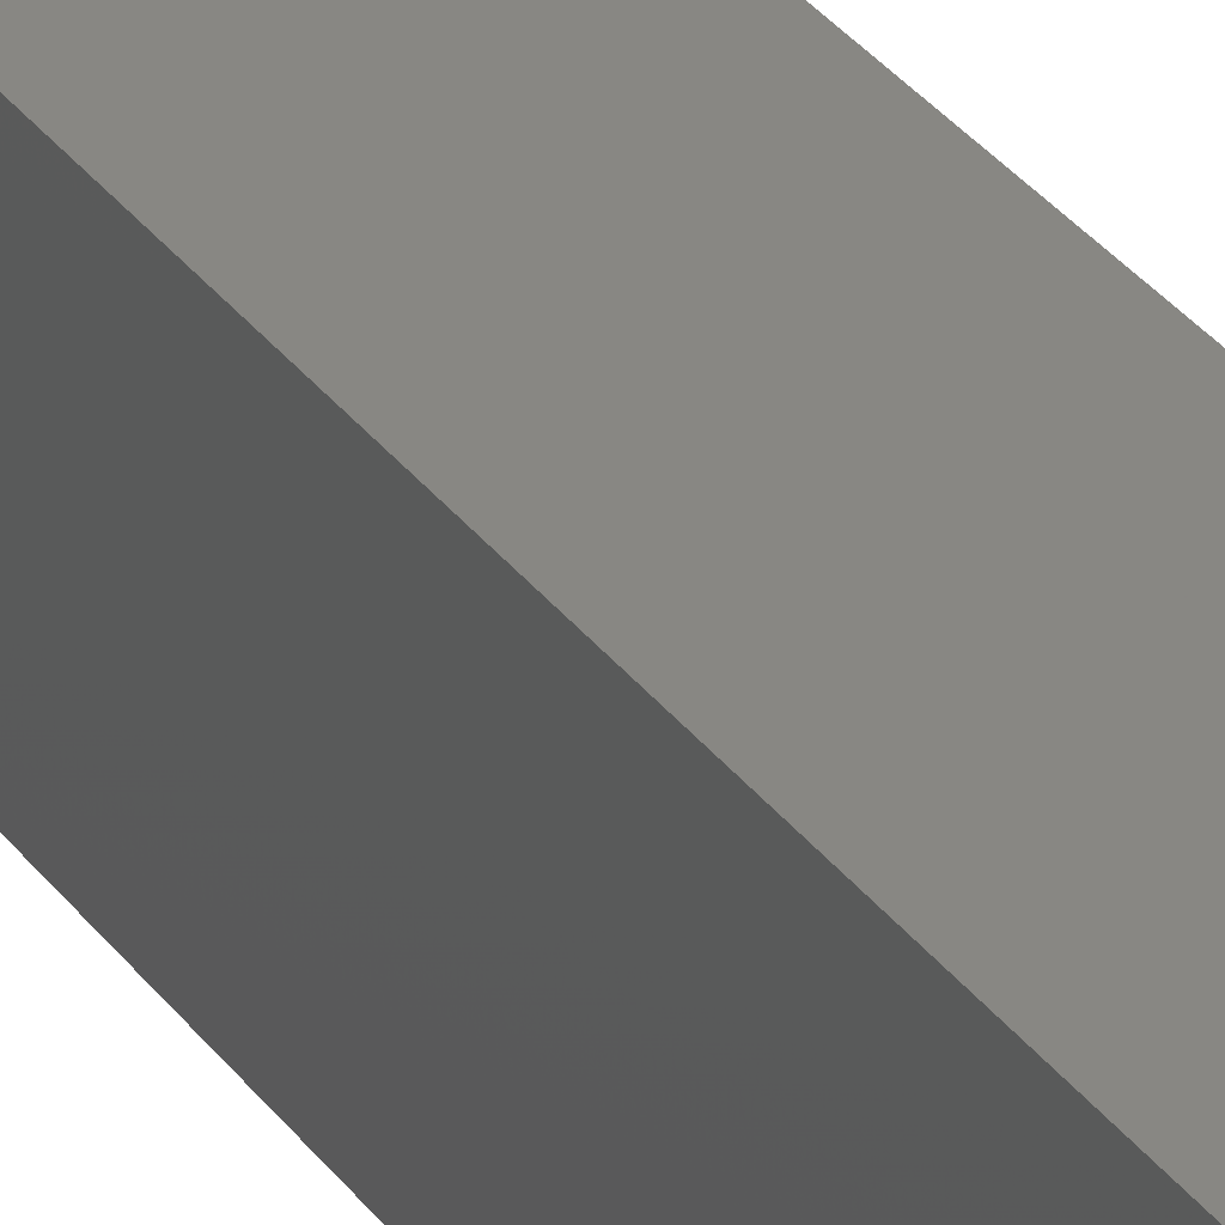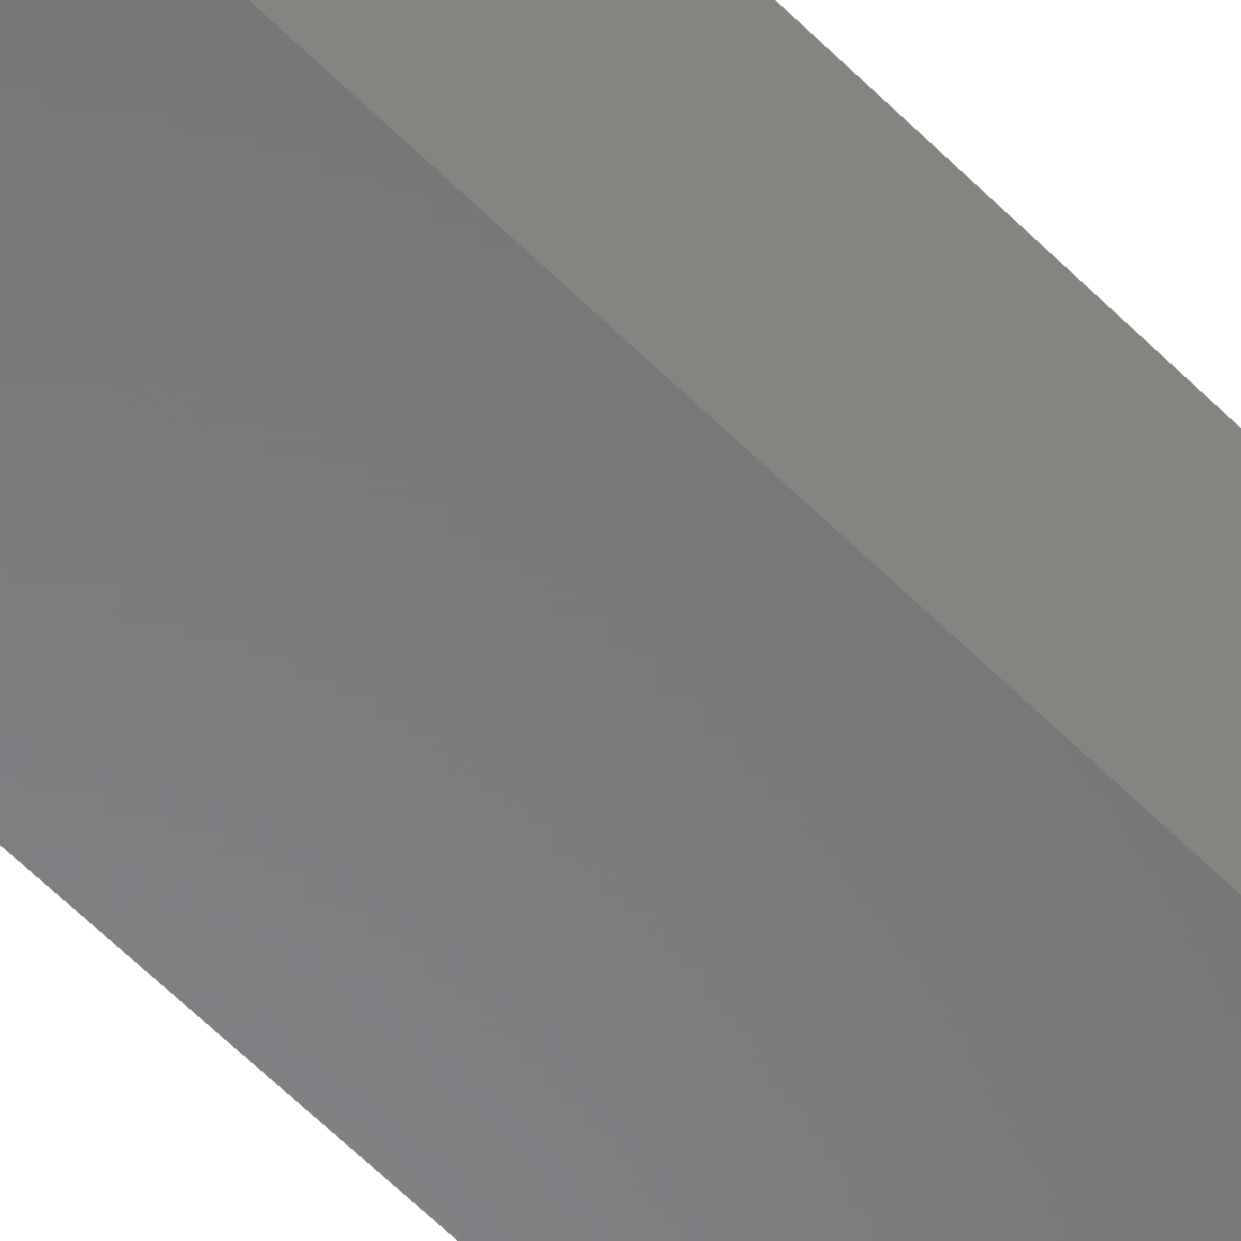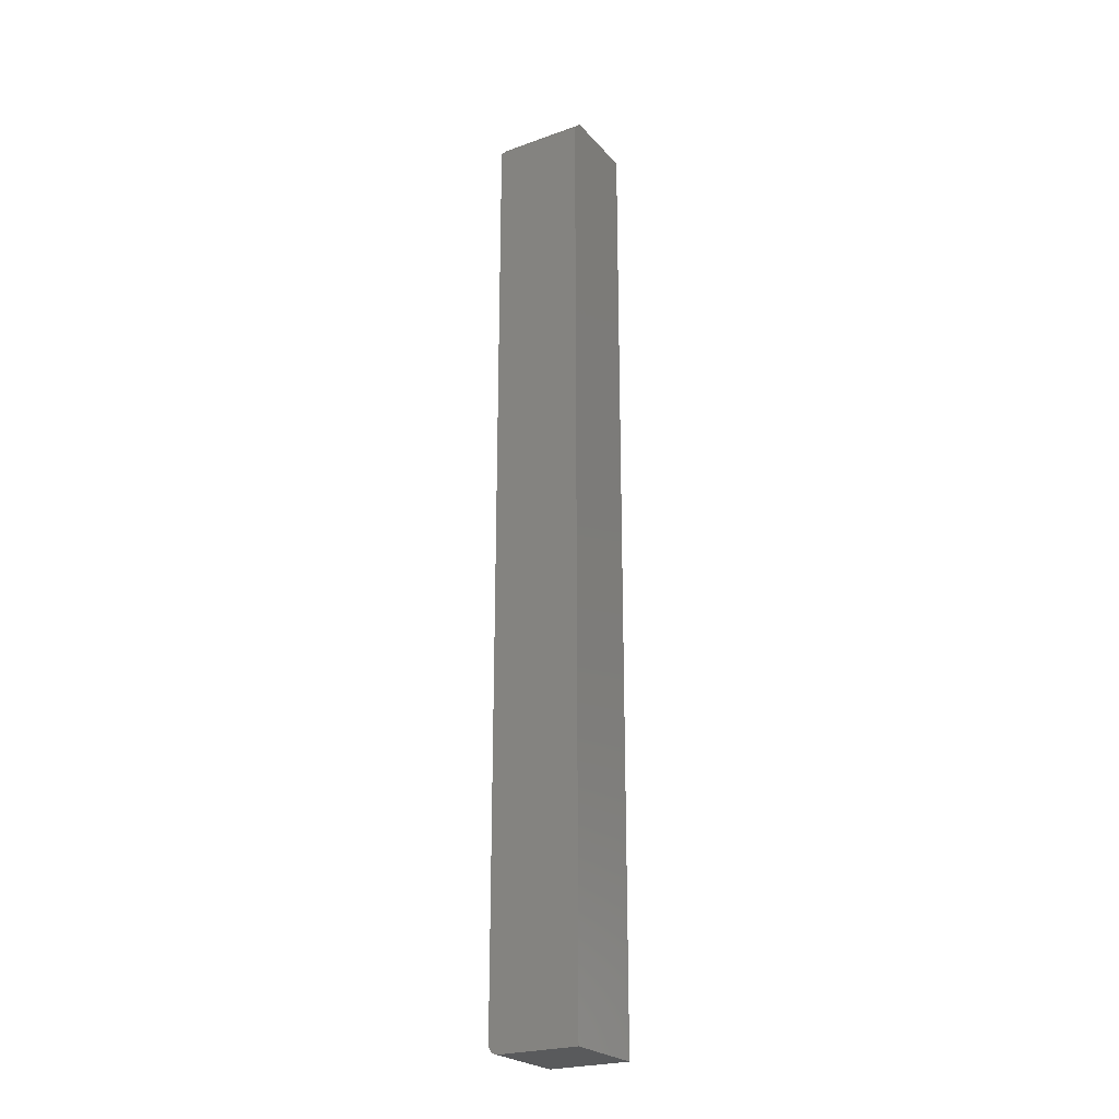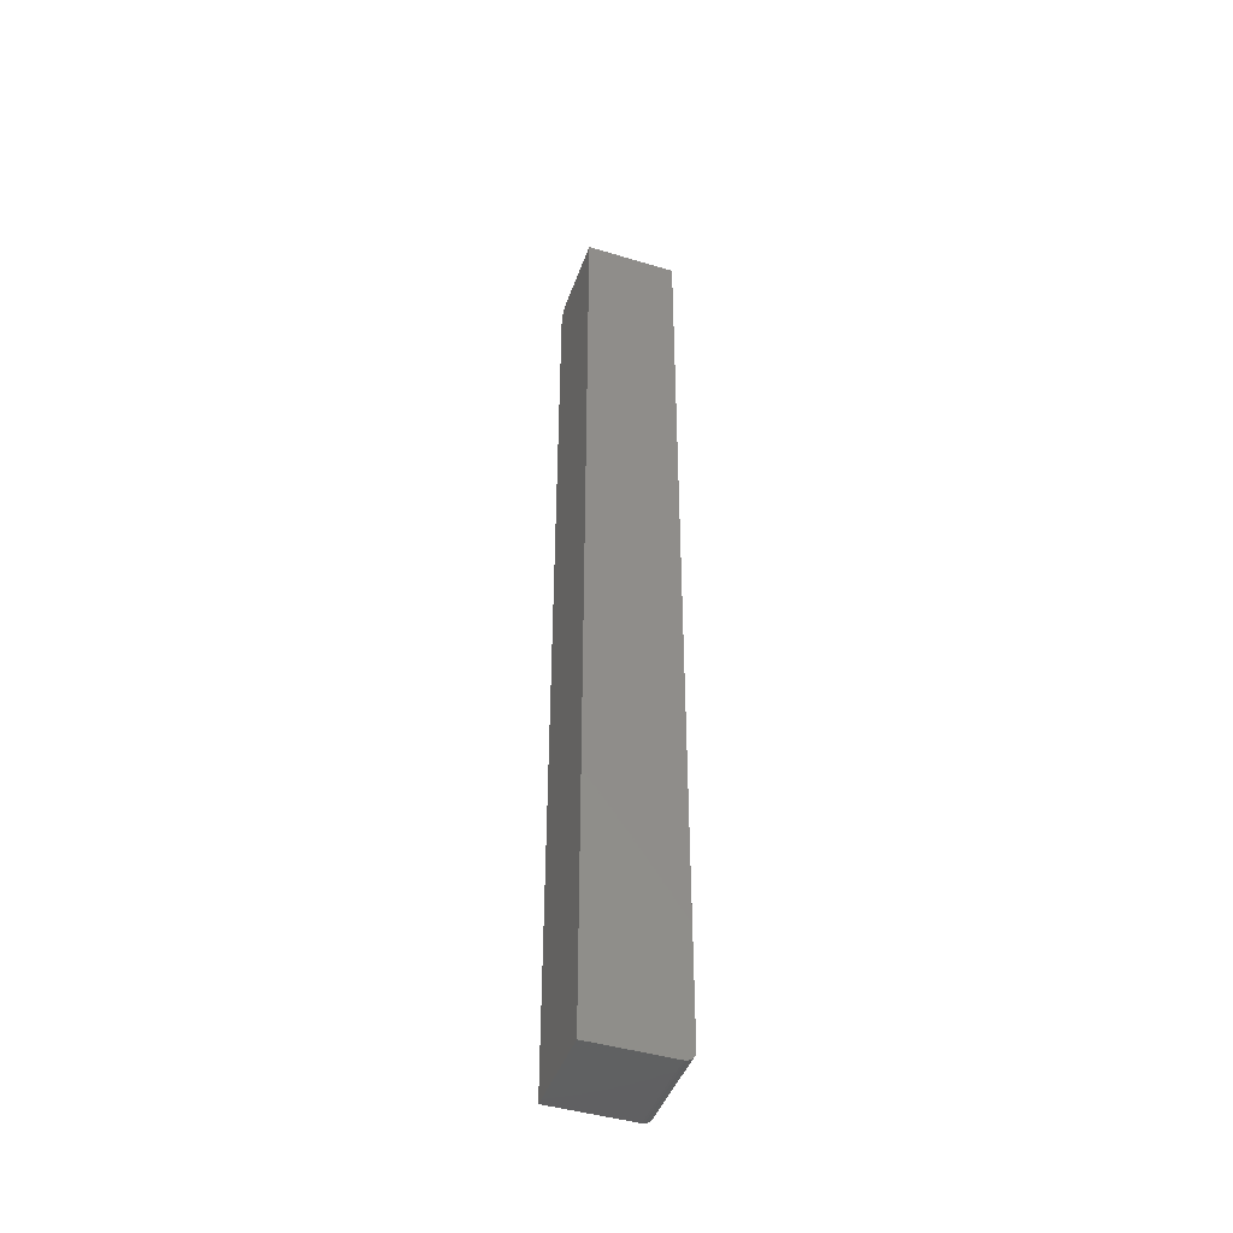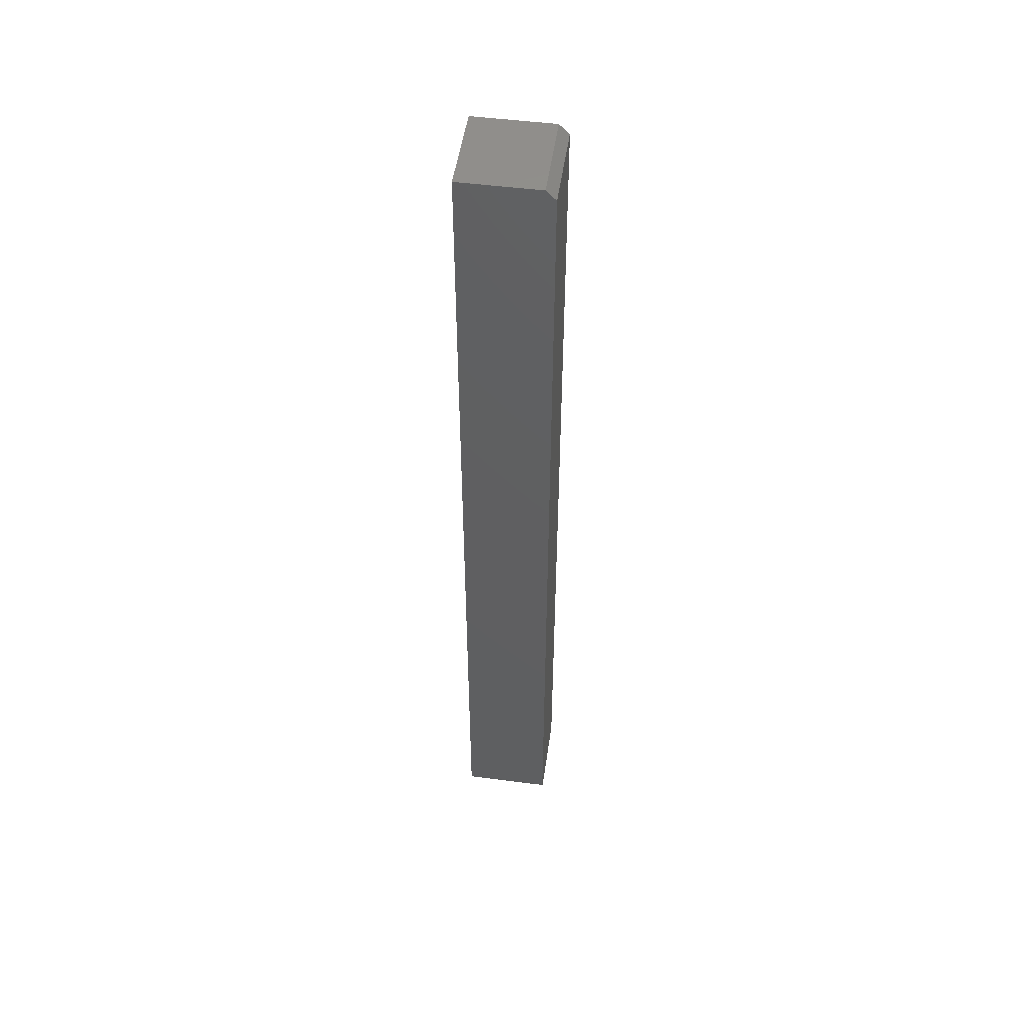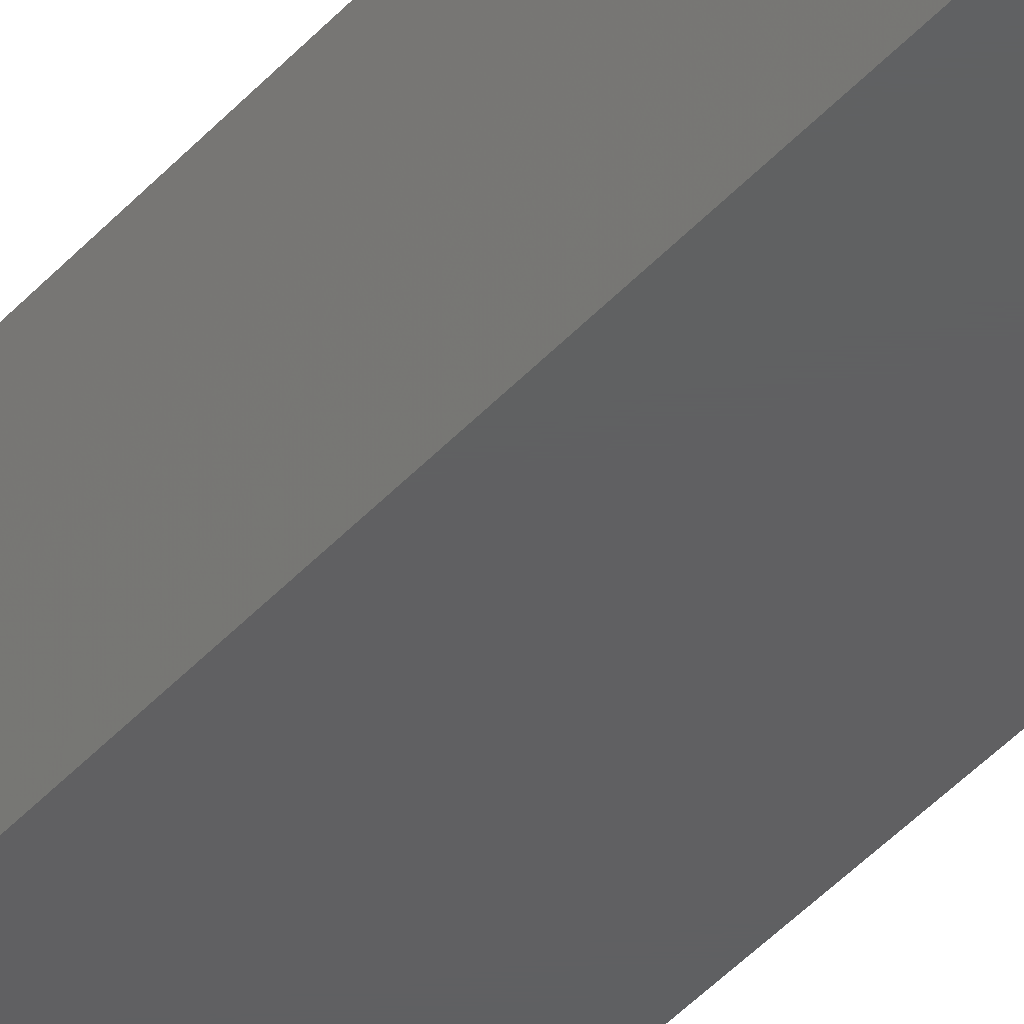
<metadata>
{"format":"stl","ext":"stl","renderer":"f3d","projection":"perspective","resolution":1024,"background":"white","views":[{"elev":24.1,"azim":-23.9,"up":"+Y"},{"elev":-54.8,"azim":-137.5,"up":"+Y"},{"elev":-24.1,"azim":30.6,"up":"+Z"},{"elev":-44.8,"azim":160.8,"up":"+Z"},{"elev":49.9,"azim":-81.9,"up":"+Z"},{"elev":-40.9,"azim":-37.0,"up":"+Y"}]}
</metadata>
<code>
# stl→obj: 26 verts, 48 faces
v -0.5703 -0.07031 0.007812
v -0.5702 -0.07031 0.006288
v -0.569 -0.07031 0.003472
v -0.5697 -0.07031 0.004823
v -0.4993 -0.07031 0.7422
v -0.5703 -0.07031 0.7422
v -0.568 -0.07031 0.002288
v -0.5668 -0.07031 0.001317
v -0.5655 -0.07031 0.0005947
v -0.564 -0.07031 0.0001501
v -0.5625 -0.07031 -4.784e-19
v -0.4993 -0.07031 -4.351e-18
v -0.5703 5.311e-35 0.007812
v -0.5703 5.099e-33 0.75
v -0.5703 -0.0625 0.75
v -0.569 1.462e-19 0.003472
v -0.5702 1.667e-20 0.006288
v -0.5697 6.602e-20 0.004823
v -0.4993 7.888e-18 0.75
v -0.4993 7.888e-18 -4.351e-18
v -0.5625 8.674e-19 -4.784e-19
v -0.564 6.981e-19 0.0001501
v -0.5655 5.354e-19 0.0005947
v -0.5668 3.855e-19 0.001317
v -0.568 2.54e-19 0.002288
v -0.4993 -0.0625 0.75
f 1 2 3
f 3 2 4
f 5 6 1
f 5 1 3
f 5 3 7
f 5 7 8
f 5 8 9
f 5 9 10
f 5 10 11
f 5 11 12
f 13 1 14
f 14 1 6
f 14 6 15
f 16 17 13
f 18 17 16
f 19 20 21
f 19 21 22
f 19 22 23
f 19 23 24
f 19 24 25
f 19 25 16
f 19 16 13
f 19 13 14
f 21 20 11
f 11 20 12
f 21 11 22
f 22 11 10
f 22 10 23
f 23 10 9
f 23 9 24
f 24 9 8
f 24 8 25
f 25 8 7
f 25 7 16
f 16 7 3
f 16 3 18
f 18 3 4
f 18 4 17
f 17 4 2
f 17 2 13
f 13 2 1
f 19 14 26
f 26 14 15
f 12 20 5
f 5 20 19
f 5 19 26
f 5 26 6
f 6 26 15

</code>
